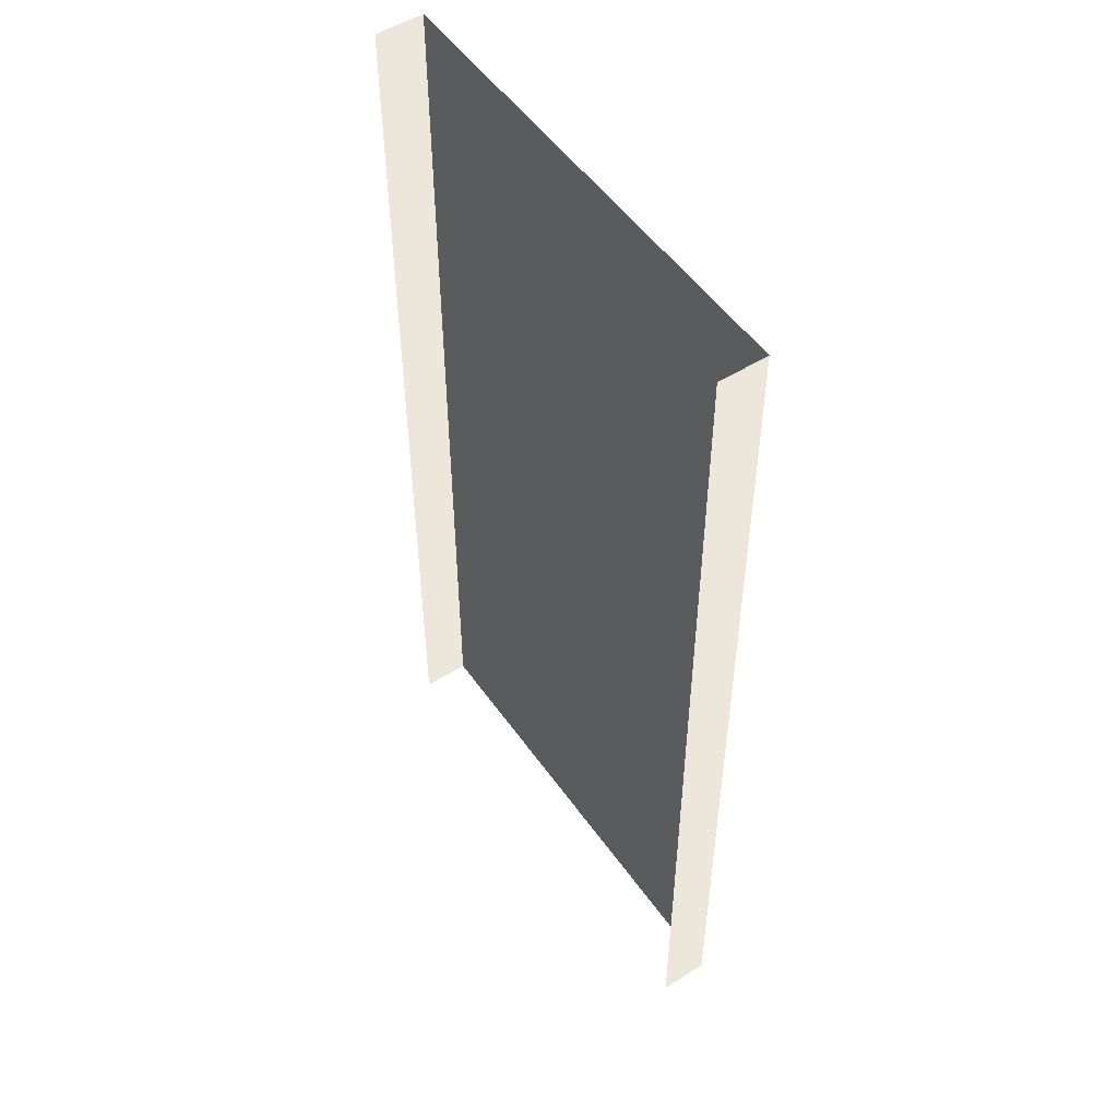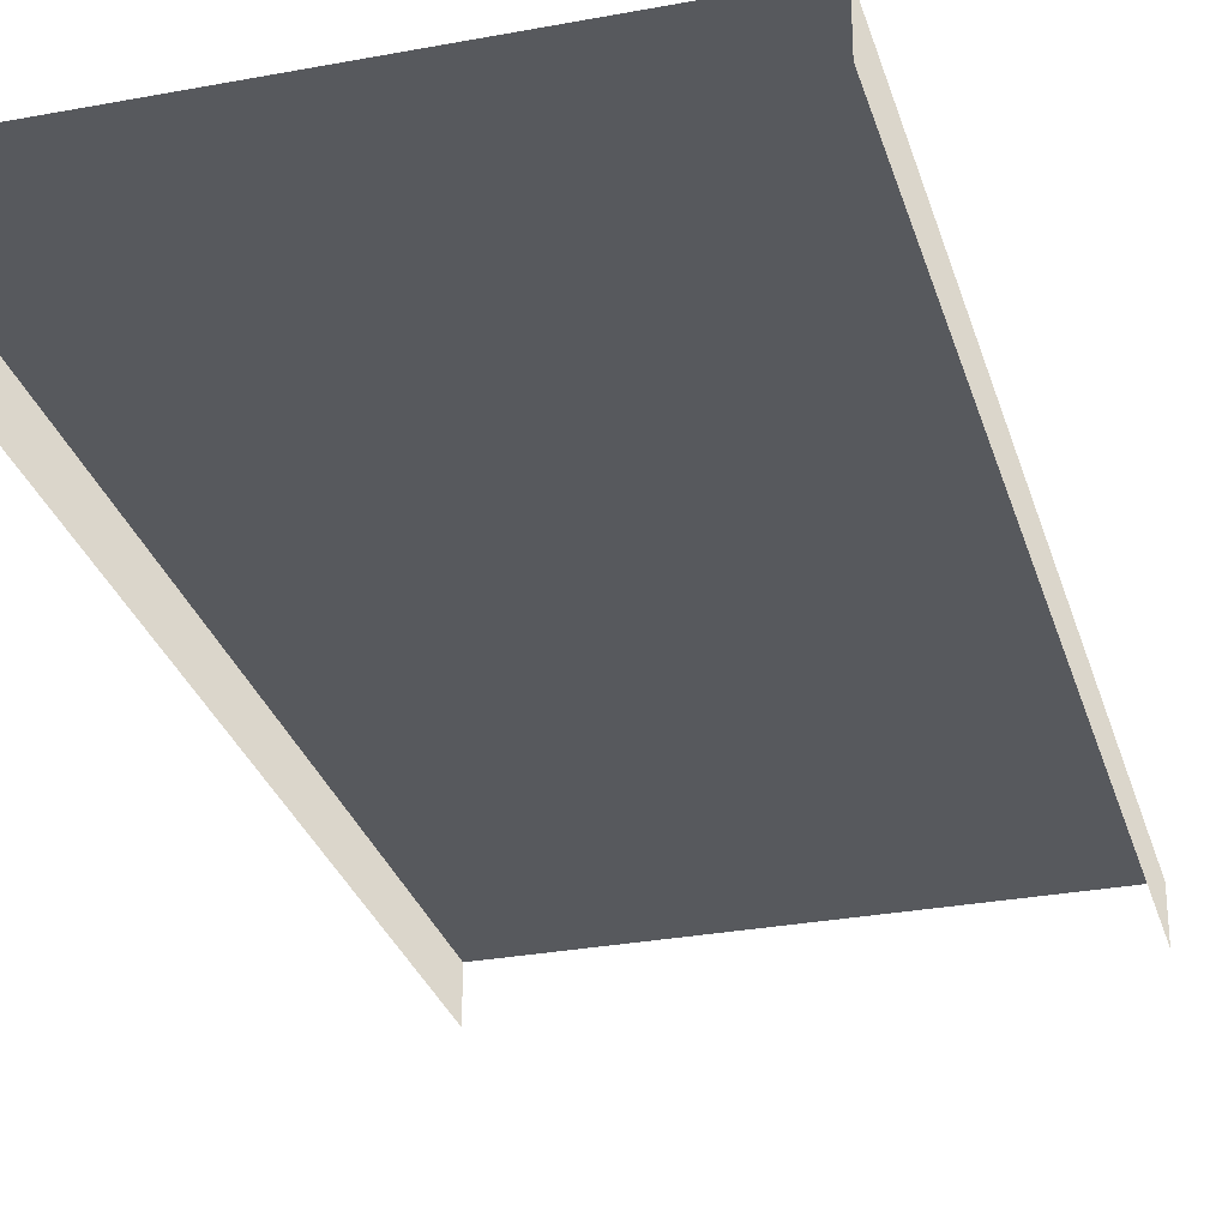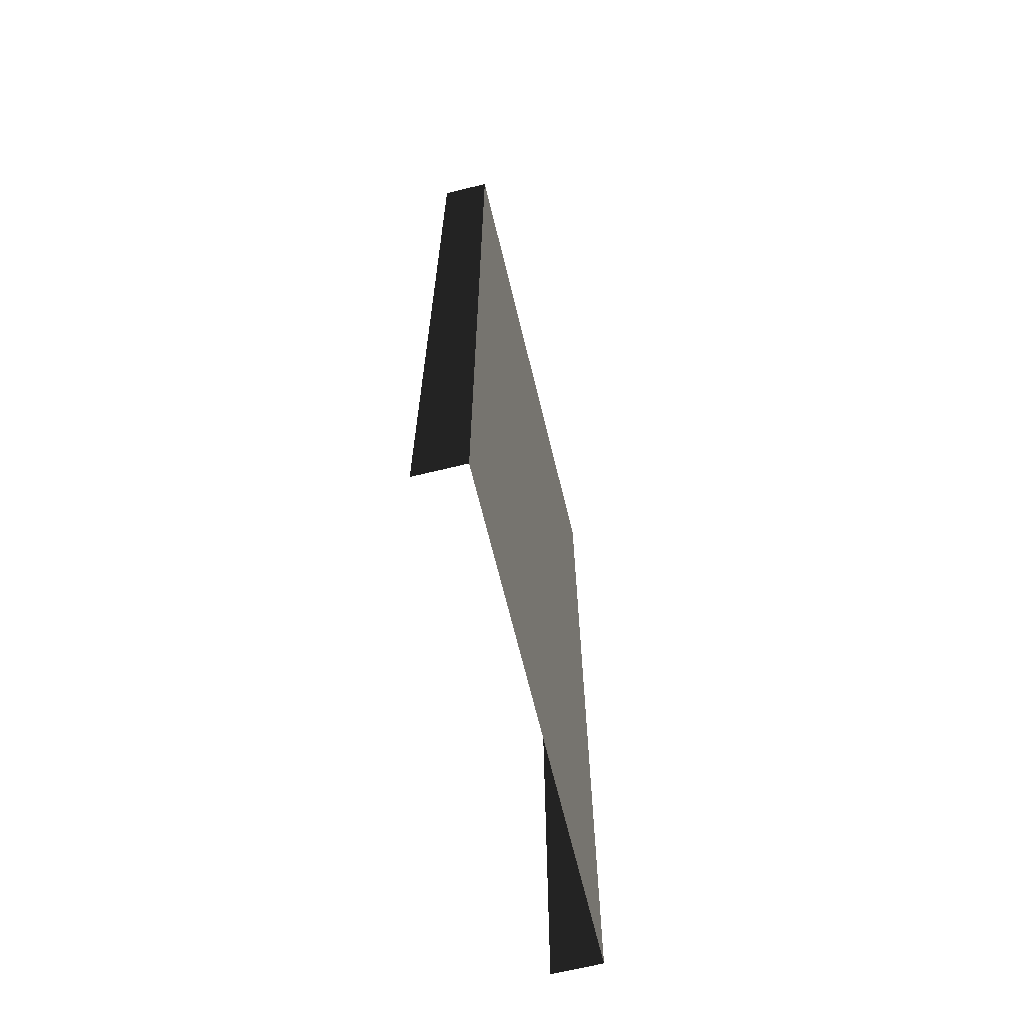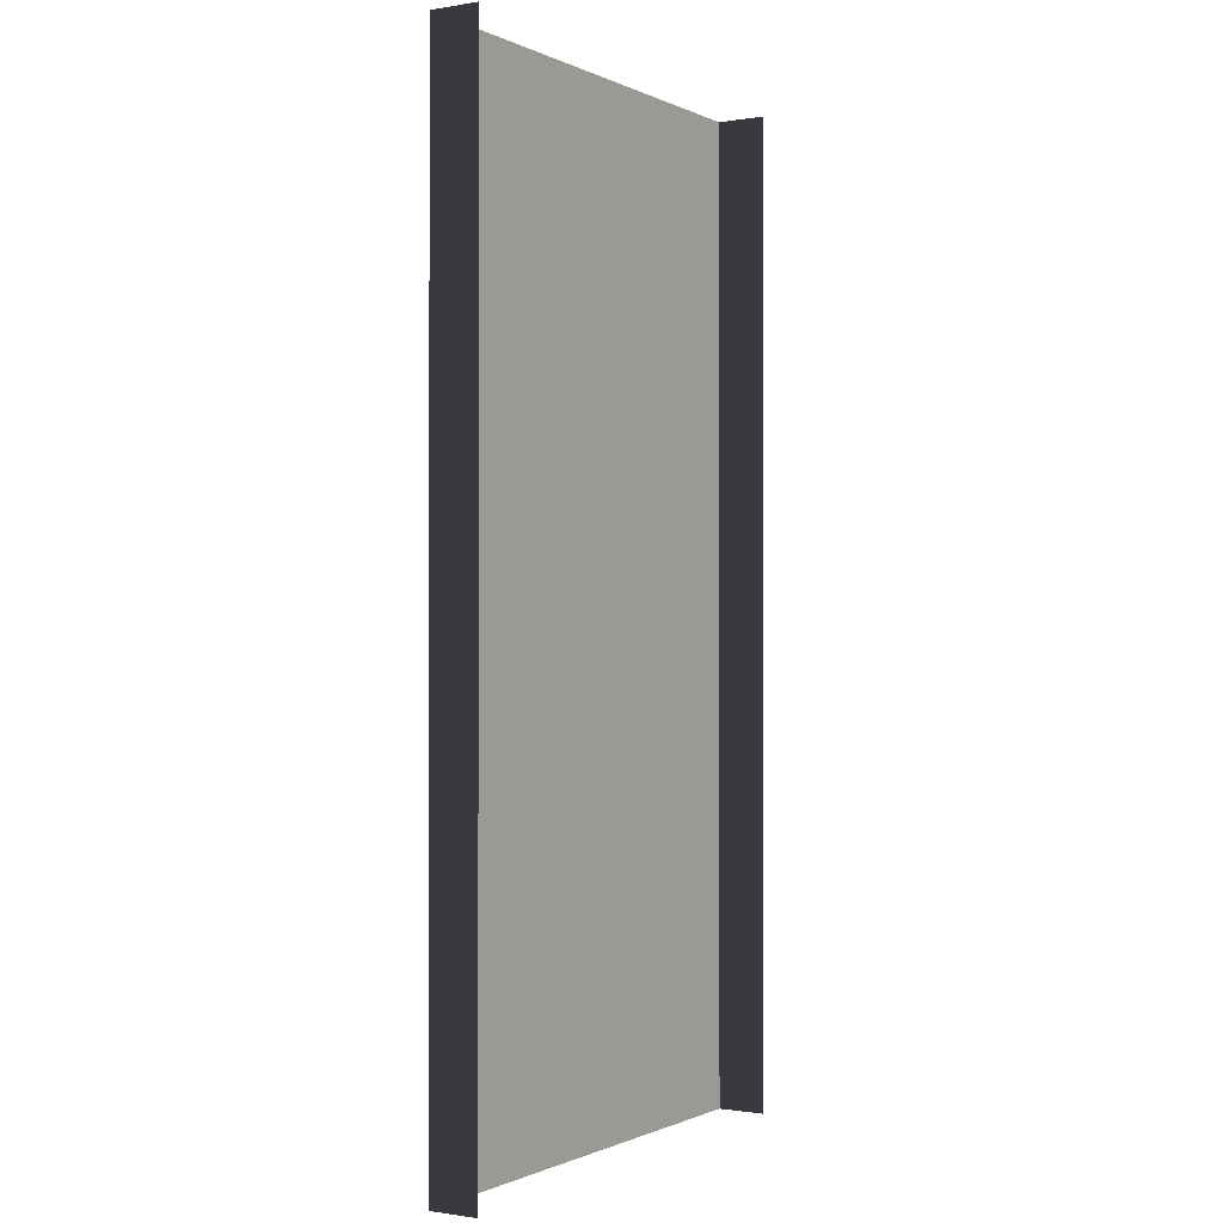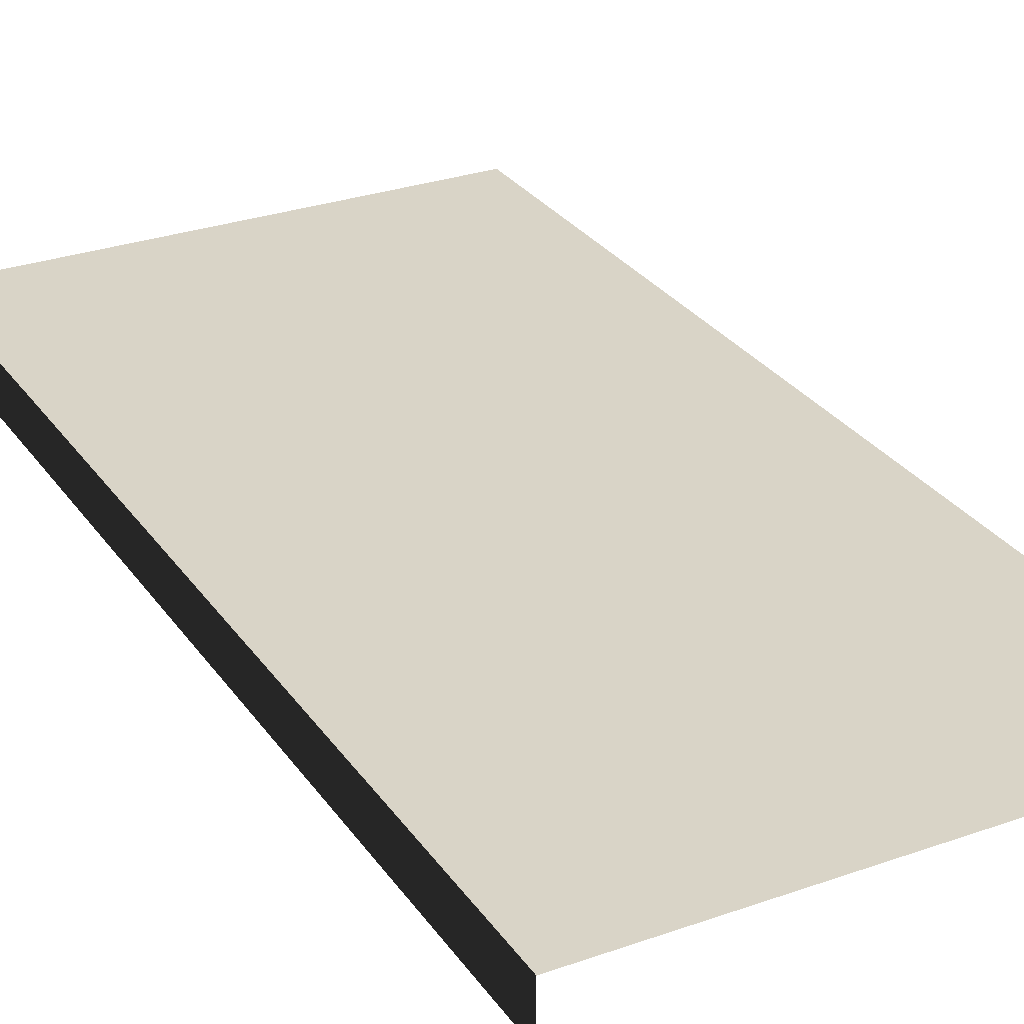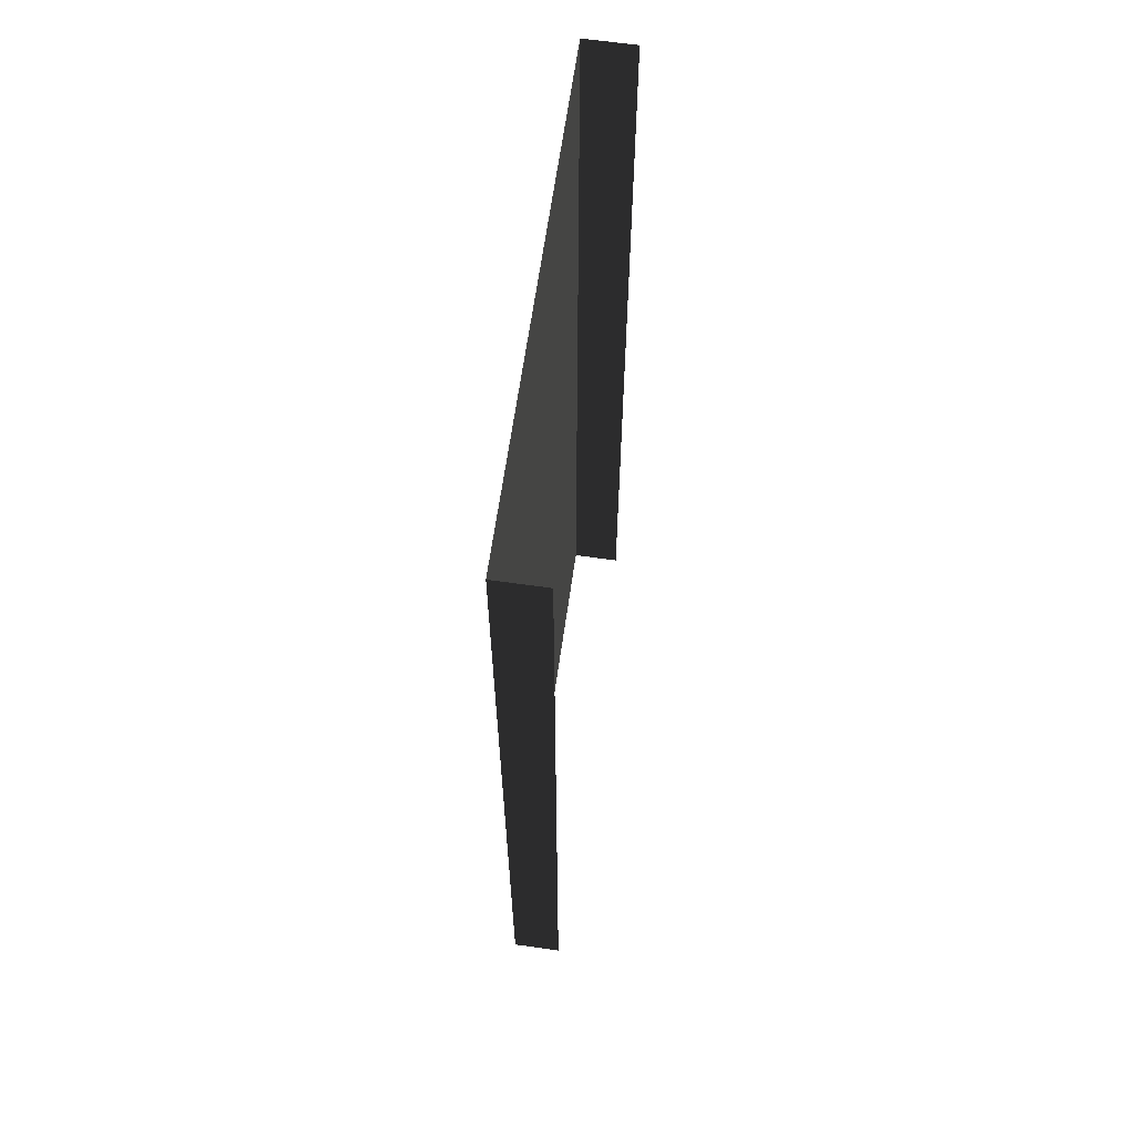
<metadata>
{"format":"obj","ext":"obj","renderer":"f3d","projection":"perspective","resolution":1024,"background":"white","views":[{"elev":52.0,"azim":55.8,"up":"+Z"},{"elev":-29.4,"azim":-164.5,"up":"+Y"},{"elev":-67.6,"azim":103.7,"up":"+Z"},{"elev":-0.7,"azim":-58.5,"up":"+Z"},{"elev":28.8,"azim":-27.9,"up":"+Y"},{"elev":64.9,"azim":-81.9,"up":"+Z"}]}
</metadata>
<code>
v 1.5 0.15 6.644e-07
v 0.2 0.15 3
v 0.2 0.15 8.657e-07
v 1.5 0.15 3
v -6.22e-07 0.15 3.863e-07
v -1.8e-06 4.833e-07 3
v -6.22e-07 -1.474e-09 3.927e-07
v -1.8e-06 0.15 3
v 1.5 -1.474e-09 6.708e-07
v 1.5 0.15 3
v 1.5 0.15 6.644e-07
v 1.5 4.809e-07 3
v 0.2 0.15 3
v -6.22e-07 0.15 3.863e-07
v 0.2 0.15 8.657e-07
v -1.8e-06 0.15 3
g sidewalk10_19328_525
f 1 3 2
f 2 4 1
f 5 7 6
f 6 8 5
f 9 11 10
f 10 12 9
f 13 15 14
f 14 16 13

</code>
